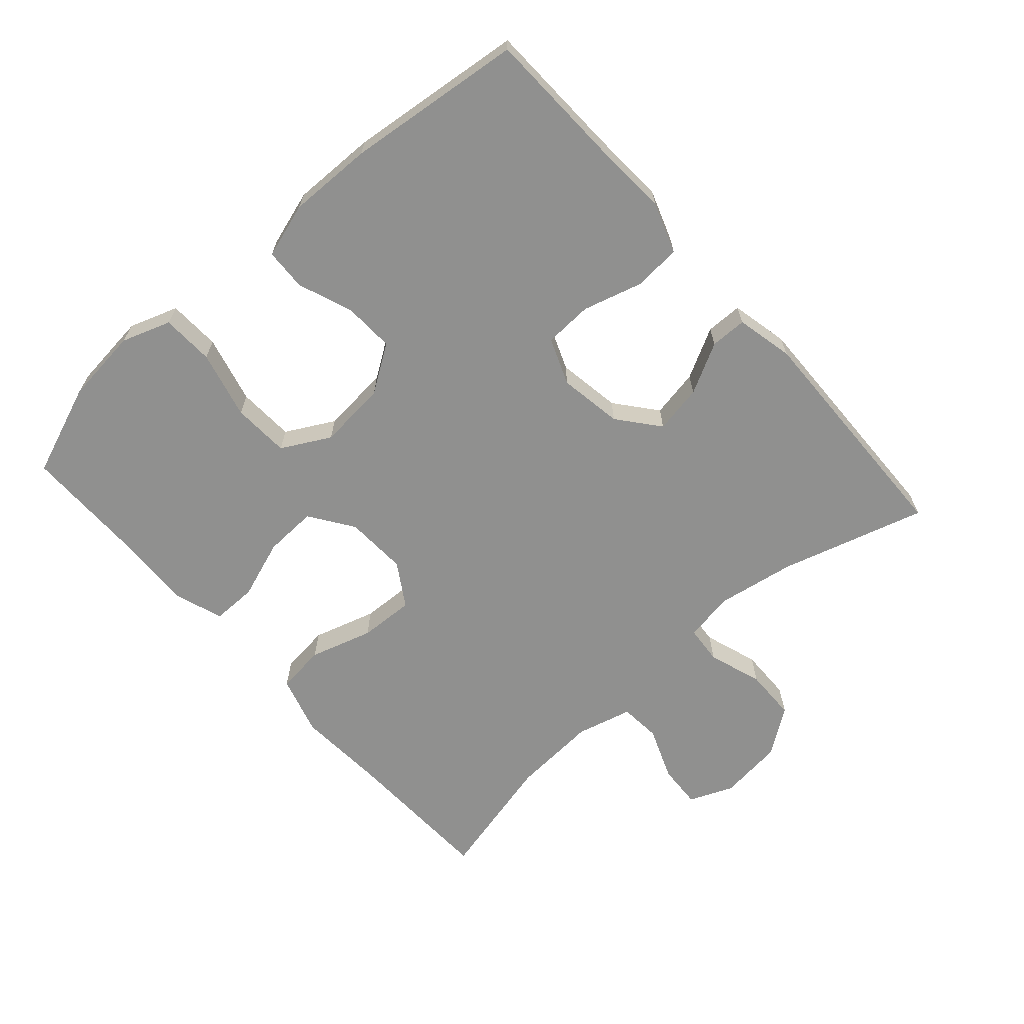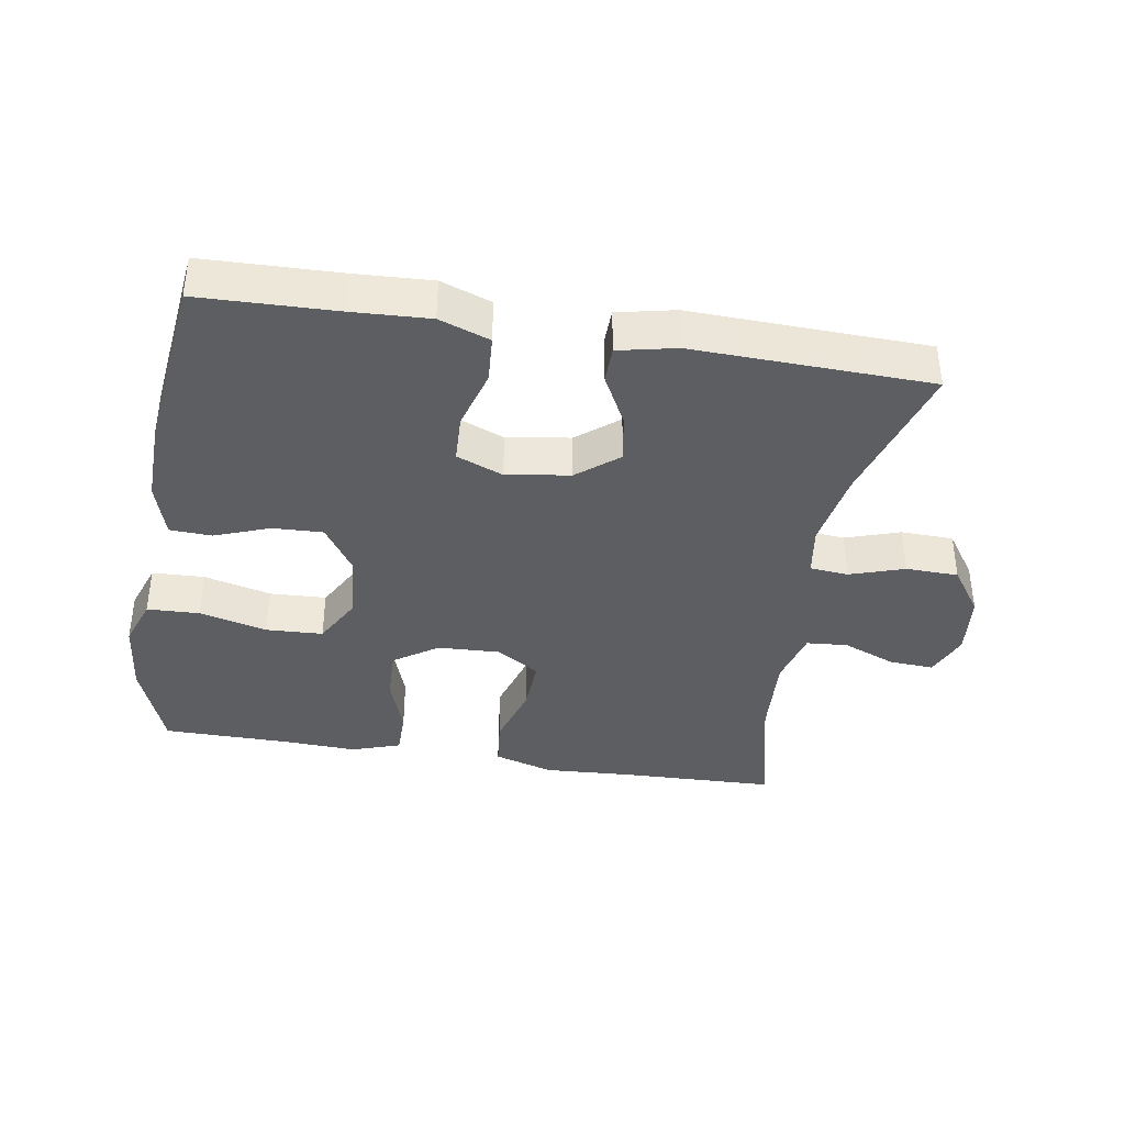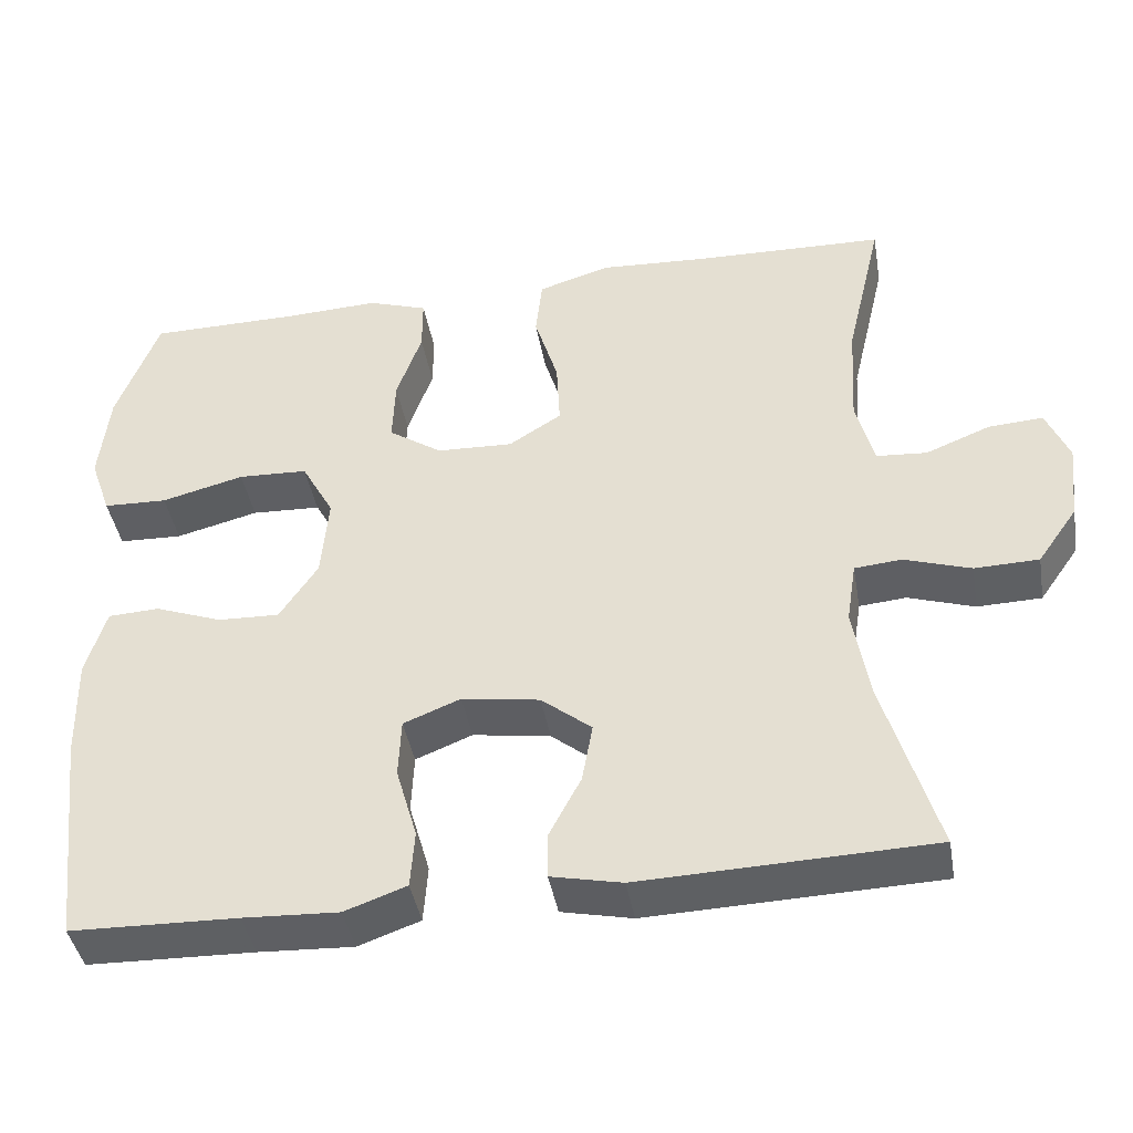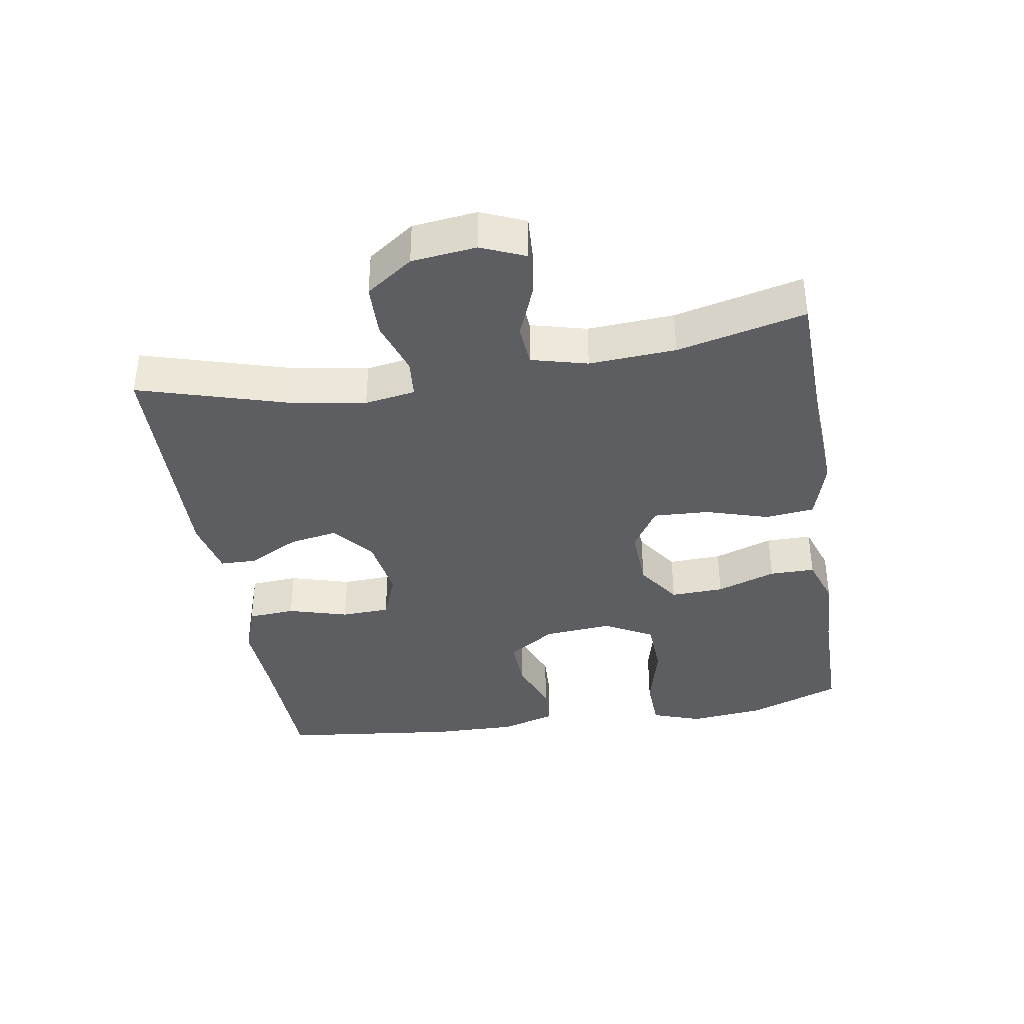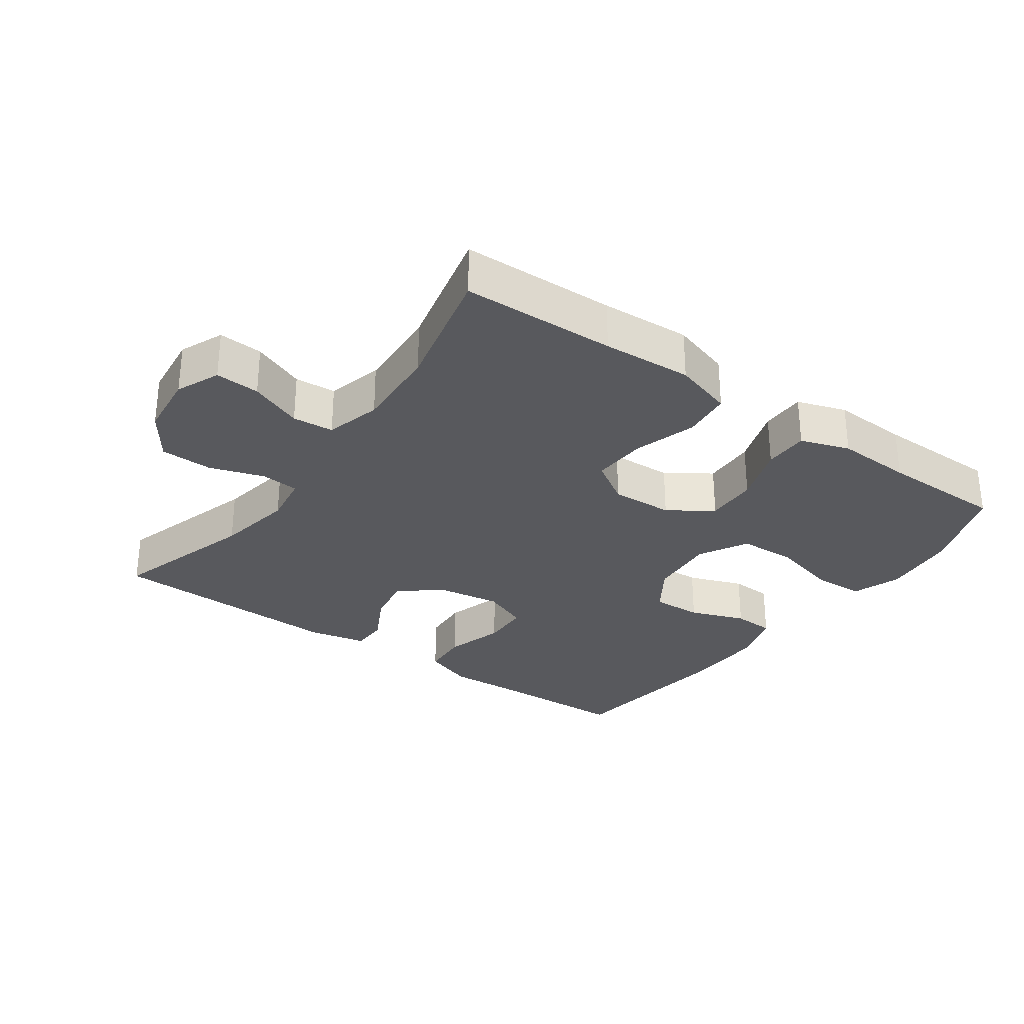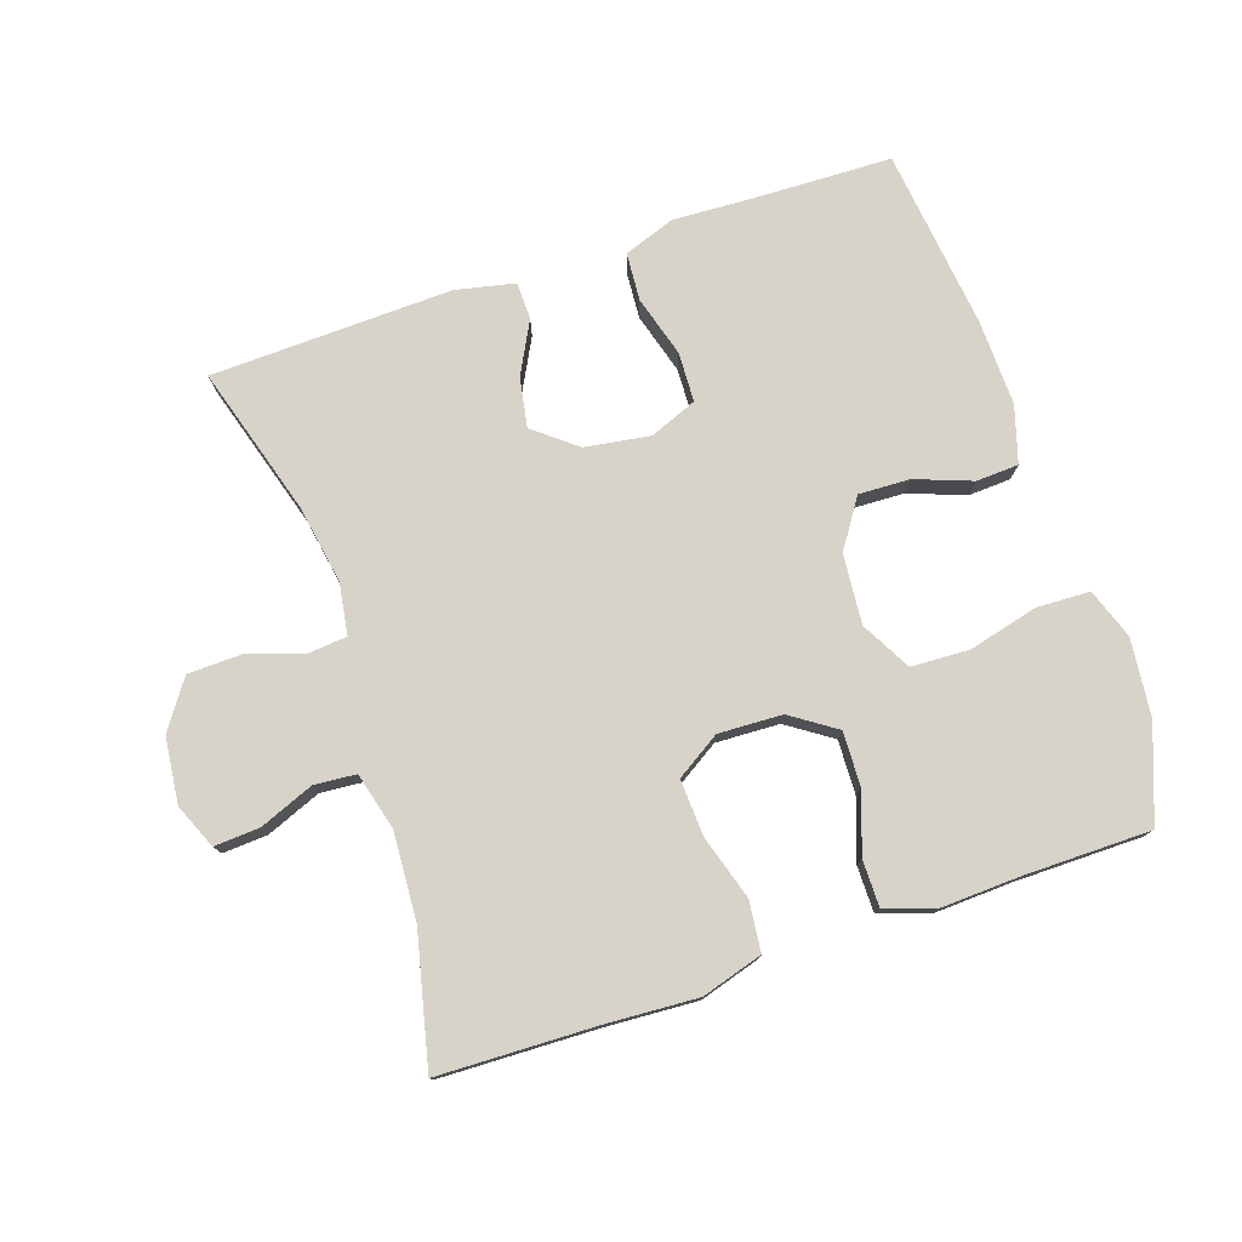
<metadata>
{"format":"obj","ext":"obj","renderer":"f3d","projection":"perspective","resolution":1024,"background":"white","views":[{"elev":-65.5,"azim":131.8,"up":"+Y"},{"elev":-38.4,"azim":170.6,"up":"+Y"},{"elev":-42.2,"azim":-170.1,"up":"+Z"},{"elev":-37.9,"azim":-80.6,"up":"+Y"},{"elev":-29.9,"azim":-35.6,"up":"+Y"},{"elev":77.1,"azim":-18.7,"up":"+Y"}]}
</metadata>
<code>
v -0.5 0.07 0.5
v -0.268 0.07 0.507
v -0.133 0.07 0.515
v -0.043 0.07 0.488
v -0.035 0.07 0.414
v -0.064 0.07 0.319
v -0.068 0.07 0.236
v -0.003 0.07 0.195
v 0.091 0.07 0.199
v 0.157 0.07 0.244
v 0.154 0.07 0.324
v 0.123 0.07 0.413
v 0.123 0.07 0.481
v 0.197 0.07 0.506
v 0.312 0.07 0.501
v 0.5 0.07 0.5
v 0.552 0.07 0.361
v 0.564 0.07 0.247
v 0.538 0.07 0.173
v 0.459 0.07 0.17
v 0.357 0.07 0.196
v 0.271 0.07 0.192
v 0.231 0.07 0.119
v 0.24 0.07 0.016
v 0.287 0.07 -0.055
v 0.363 0.07 -0.052
v 0.446 0.07 -0.021
v 0.509 0.07 -0.024
v 0.534 0.07 -0.107
v 0.531 0.07 -0.234
v 0.5 0.07 -0.5
v 0.295 0.07 -0.506
v 0.178 0.07 -0.512
v 0.102 0.07 -0.485
v 0.097 0.07 -0.414
v 0.123 0.07 -0.324
v 0.12 0.07 -0.251
v 0.05 0.07 -0.223
v -0.046 0.07 -0.238
v -0.108 0.07 -0.288
v -0.095 0.07 -0.361
v -0.055 0.07 -0.437
v -0.056 0.07 -0.492
v -0.143 0.07 -0.511
v -0.5 0.07 -0.5
v -0.435 0.07 -0.281
v -0.415 0.07 -0.164
v -0.427 0.07 -0.088
v -0.485 0.07 -0.083
v -0.567 0.07 -0.11
v -0.646 0.07 -0.108
v -0.695 0.07 -0.038
v -0.706 0.07 0.059
v -0.678 0.07 0.125
v -0.611 0.07 0.121
v -0.531 0.07 0.089
v -0.469 0.07 0.094
v -0.447 0.07 0.178
v -0.455 0.07 0.308
v -0.5 0 0.5
v -0.268 0 0.507
v -0.133 0 0.515
v -0.043 0 0.488
v -0.035 0 0.414
v -0.064 0 0.319
v -0.068 0 0.236
v -0.003 0 0.195
v 0.091 0 0.199
v 0.157 0 0.244
v 0.154 0 0.324
v 0.123 0 0.413
v 0.123 0 0.481
v 0.197 0 0.506
v 0.312 0 0.501
v 0.5 0 0.5
v 0.552 0 0.361
v 0.564 0 0.247
v 0.538 0 0.173
v 0.459 0 0.17
v 0.357 0 0.196
v 0.271 0 0.192
v 0.231 0 0.119
v 0.24 0 0.016
v 0.287 0 -0.055
v 0.363 0 -0.052
v 0.446 0 -0.021
v 0.509 0 -0.024
v 0.534 0 -0.107
v 0.531 0 -0.234
v 0.5 0 -0.5
v 0.295 0 -0.506
v 0.178 0 -0.512
v 0.102 0 -0.485
v 0.097 0 -0.414
v 0.123 0 -0.324
v 0.12 0 -0.251
v 0.05 0 -0.223
v -0.046 0 -0.238
v -0.108 0 -0.288
v -0.095 0 -0.361
v -0.055 0 -0.437
v -0.056 0 -0.492
v -0.143 0 -0.511
v -0.5 0 -0.5
v -0.435 0 -0.281
v -0.415 0 -0.164
v -0.427 0 -0.088
v -0.485 0 -0.083
v -0.567 0 -0.11
v -0.646 0 -0.108
v -0.695 0 -0.038
v -0.706 0 0.059
v -0.678 0 0.125
v -0.611 0 0.121
v -0.531 0 0.089
v -0.469 0 0.094
v -0.447 0 0.178
v -0.455 0 0.308
f 54 55 56
f 53 54 56
f 52 53 56
f 51 52 56
f 50 51 56
f 49 50 56
f 48 49 56 57
f 44 45 46
f 43 44 46
f 42 43 46
f 41 42 46
f 40 41 46 47
f 39 40 47 48
f 34 35 36
f 33 34 36
f 32 33 36
f 32 36 37
f 31 32 37
f 30 31 37
f 29 30 37
f 28 29 37
f 27 28 37
f 26 27 37
f 25 26 37 38
f 19 20 21
f 18 19 21
f 17 18 21
f 16 17 21
f 15 16 21
f 15 21 22
f 14 15 22
f 13 14 22
f 12 13 22
f 11 12 22
f 10 11 22 23
f 4 5 6
f 3 4 6
f 2 3 6
f 2 6 7
f 1 2 7
f 59 1 7
f 58 59 7 8
f 57 58 8
f 48 57 8
f 39 48 8
f 38 39 8
f 25 38 8
f 24 25 8
f 9 10 23 24
f 8 9 24
f 115 114 113
f 115 113 112
f 115 112 111
f 115 111 110
f 115 110 109
f 115 109 108
f 116 115 108 107
f 105 104 103
f 105 103 102
f 105 102 101
f 105 101 100
f 106 105 100 99
f 107 106 99 98
f 95 94 93
f 95 93 92
f 95 92 91
f 96 95 91
f 96 91 90
f 96 90 89
f 96 89 88
f 96 88 87
f 96 87 86
f 96 86 85
f 97 96 85 84
f 80 79 78
f 80 78 77
f 80 77 76
f 80 76 75
f 80 75 74
f 81 80 74
f 81 74 73
f 81 73 72
f 81 72 71
f 81 71 70
f 82 81 70 69
f 65 64 63
f 65 63 62
f 65 62 61
f 66 65 61
f 66 61 60
f 66 60 118
f 67 66 118 117
f 67 117 116
f 67 116 107
f 67 107 98
f 67 98 97
f 67 97 84
f 67 84 83
f 83 82 69 68
f 83 68 67
f 1 60 61 2
f 2 61 62 3
f 3 62 63 4
f 4 63 64 5
f 5 64 65 6
f 6 65 66 7
f 7 66 67 8
f 8 67 68 9
f 9 68 69 10
f 10 69 70 11
f 11 70 71 12
f 12 71 72 13
f 13 72 73 14
f 14 73 74 15
f 15 74 75 16
f 16 75 76 17
f 17 76 77 18
f 18 77 78 19
f 19 78 79 20
f 20 79 80 21
f 21 80 81 22
f 22 81 82 23
f 23 82 83 24
f 24 83 84 25
f 25 84 85 26
f 26 85 86 27
f 27 86 87 28
f 28 87 88 29
f 29 88 89 30
f 30 89 90 31
f 31 90 91 32
f 32 91 92 33
f 33 92 93 34
f 34 93 94 35
f 35 94 95 36
f 36 95 96 37
f 37 96 97 38
f 38 97 98 39
f 39 98 99 40
f 40 99 100 41
f 41 100 101 42
f 42 101 102 43
f 43 102 103 44
f 44 103 104 45
f 45 104 105 46
f 46 105 106 47
f 47 106 107 48
f 48 107 108 49
f 49 108 109 50
f 50 109 110 51
f 51 110 111 52
f 52 111 112 53
f 53 112 113 54
f 54 113 114 55
f 55 114 115 56
f 56 115 116 57
f 57 116 117 58
f 58 117 118 59
f 59 118 60 1

</code>
